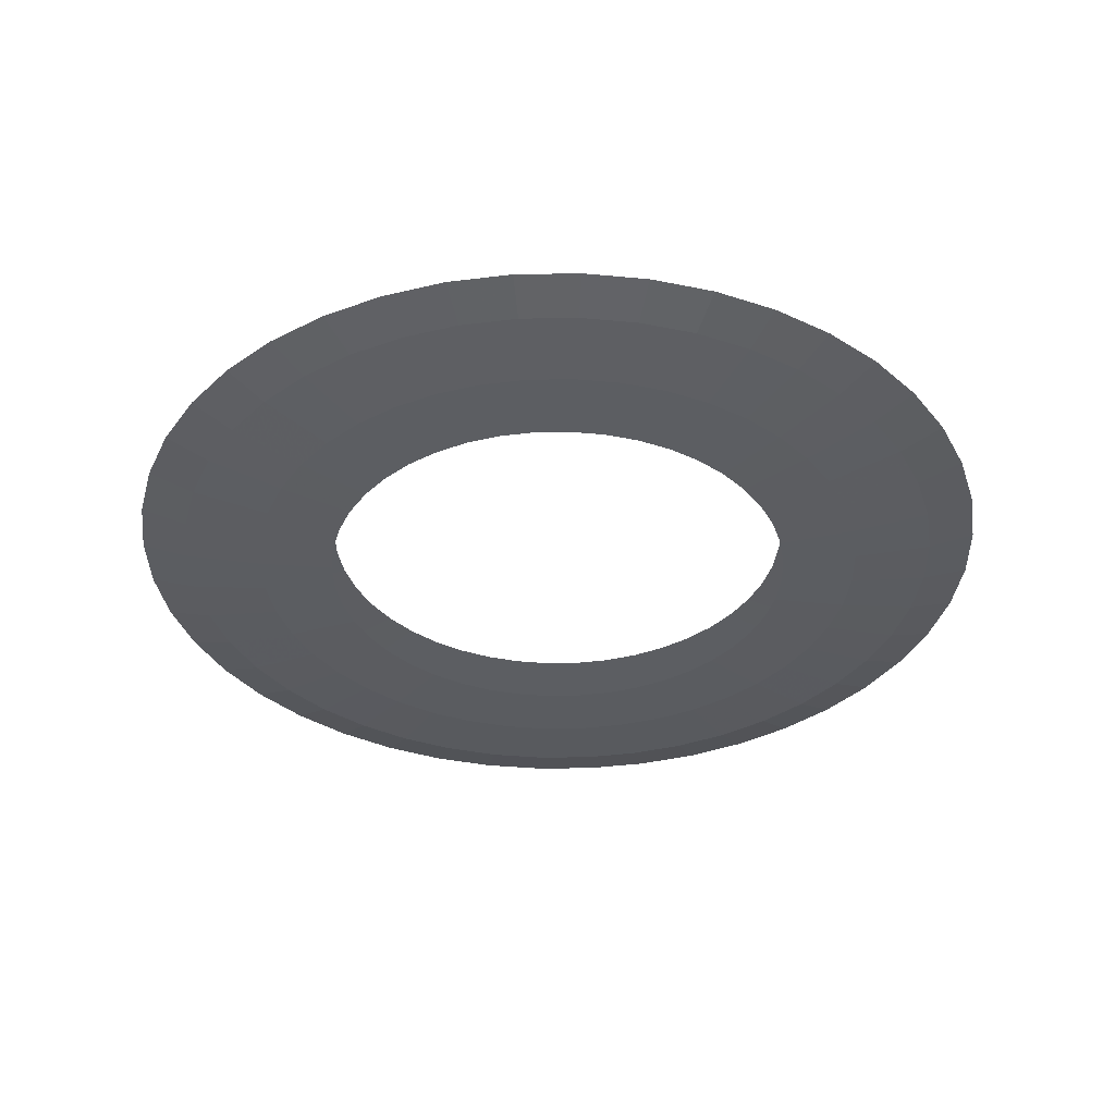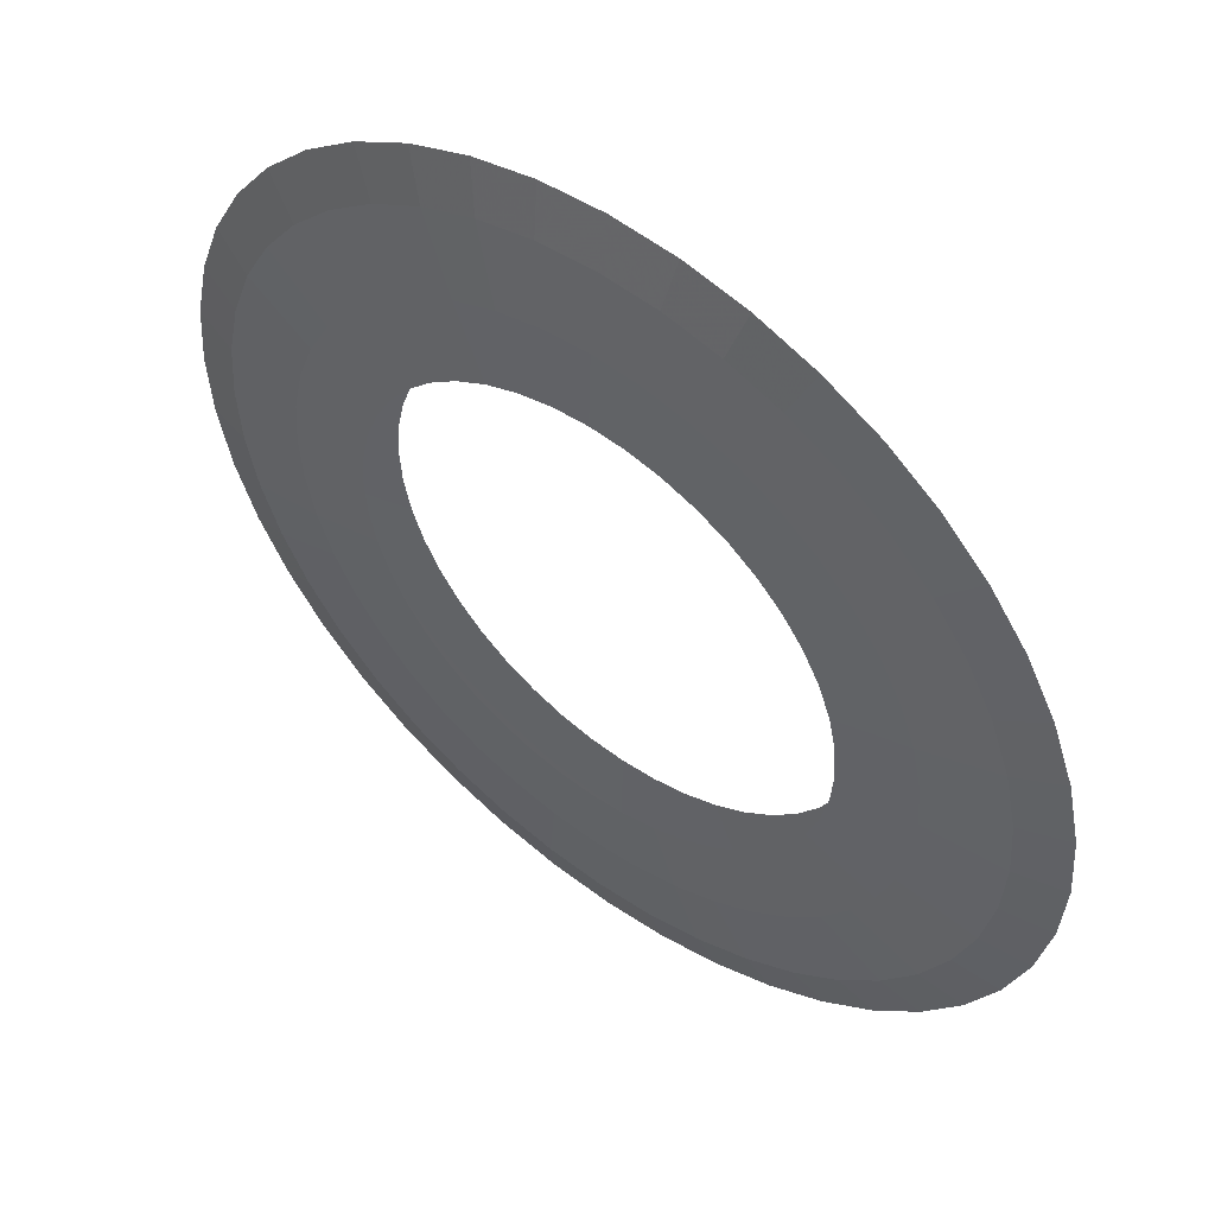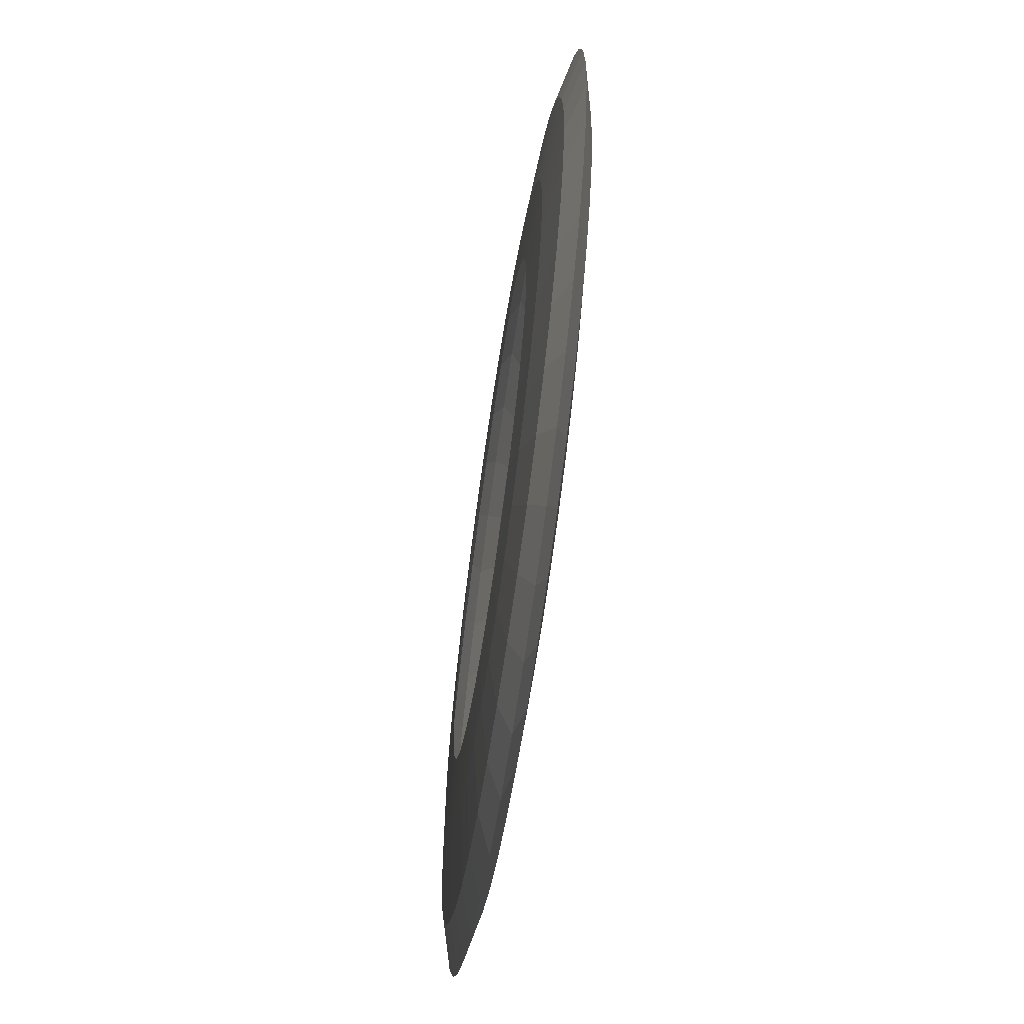
<metadata>
{"format":"obj","ext":"obj","renderer":"f3d","projection":"perspective","resolution":1024,"background":"white","views":[{"elev":-36.1,"azim":87.1,"up":"+Y"},{"elev":52.0,"azim":38.0,"up":"+Z"},{"elev":-66.3,"azim":81.5,"up":"+Z"}]}
</metadata>
<code>
g Slash3
v -2.643e-07 0.112 -1.792
v 0.1936 0.1275 -1.347
v -1.156e-07 0.1275 -1.36
v 0.255 0.112 -1.773
v -4e-07 0.06988 -2.236
v 0.3833 0.1275 -1.305
v 0.3182 0.06988 -2.213
v -6.452e-07 -1.076e-07 -2.5
v 0.3558 -1.204e-07 -2.475
v 0.5048 0.112 -1.719
v 0.5652 0.1275 -1.238
v 0.63 0.06988 -2.146
v 0.7043 -1.171e-07 -2.399
v 0.7443 0.112 -1.63
v 0.7355 0.1275 -1.144
v 0.9289 0.06988 -2.034
v 1.039 -1.116e-07 -2.274
v 0.9686 0.112 -1.507
v 0.8909 0.1275 -1.028
v 1.209 0.06988 -1.881
v 1.352 -1.042e-07 -2.103
v 1.173 0.112 -1.354
v 1.028 0.1275 -0.8909
v 1.464 0.06988 -1.69
v 1.637 -9.483e-08 -1.889
v 1.354 0.112 -1.173
v 1.144 0.1275 -0.7355
v 1.69 0.06988 -1.464
v 1.889 -8.381e-08 -1.637
v 1.507 0.112 -0.9686
v 1.238 0.1275 -0.5652
v 1.881 0.06988 -1.209
v 2.103 -7.132e-08 -1.352
v 1.63 0.112 -0.7443
v 1.305 0.1275 -0.3833
v 2.034 0.06988 -0.9289
v 2.274 -5.764e-08 -1.039
v 1.719 0.112 -0.5048
v 1.347 0.1275 -0.1936
v 2.146 0.06988 -0.63
v 2.399 -4.303e-08 -0.7043
v 1.773 0.112 -0.255
v 1.36 0.1275 -9.413e-08
v 2.213 0.06988 -0.3182
v 2.475 -2.78e-08 -0.3558
v 1.792 0.112 -1.141e-07
v 1.347 0.1275 0.1936
v 2.236 0.06988 -1.212e-07
v 2.5 -1.224e-08 -8.715e-08
v 1.773 0.112 0.255
v 1.305 0.1275 0.3833
v 2.213 0.06988 0.3182
v 2.475 3.309e-09 0.3558
v 1.719 0.112 0.5048
v 1.238 0.1275 0.5652
v 2.146 0.06988 0.63
v 2.399 1.854e-08 0.7043
v 1.63 0.112 0.7443
v 1.144 0.1275 0.7355
v 2.034 0.06988 0.9289
v 2.274 3.315e-08 1.039
v 1.507 0.112 0.9686
v 1.028 0.1275 0.8909
v 1.881 0.06988 1.209
v 2.103 4.684e-08 1.352
v 1.354 0.112 1.173
v 0.8909 0.1275 1.028
v 1.69 0.06988 1.464
v 1.889 5.932e-08 1.637
v 1.173 0.112 1.354
v 0.7355 0.1275 1.144
v 1.464 0.06988 1.69
v 1.637 7.034e-08 1.889
v 0.9686 0.112 1.507
v 0.5652 0.1275 1.238
v 1.209 0.06988 1.881
v 1.352 7.969e-08 2.103
v 0.7443 0.112 1.63
v 0.3833 0.1275 1.305
v 0.9289 0.06988 2.034
v 1.039 8.716e-08 2.274
v 0.5048 0.112 1.719
v 0.1936 0.1275 1.347
v 0.63 0.06988 2.146
v 0.7043 9.261e-08 2.399
v 0.255 0.112 1.773
v 7.385e-07 0.1275 1.36
v 0.3182 0.06988 2.213
v 0.3558 9.592e-08 2.475
v 8.605e-07 0.112 1.792
v -0.1936 0.1275 1.347
v 1.004e-06 0.06988 2.236
v 9.244e-07 9.704e-08 2.5
v -0.255 0.112 1.773
v -0.3833 0.1275 1.305
v -0.3182 0.06988 2.213
v -0.3558 9.592e-08 2.475
v -0.5048 0.112 1.719
v -0.5652 0.1275 1.238
v -0.63 0.06988 2.146
v -0.7043 9.261e-08 2.399
v -0.7443 0.112 1.63
v -0.7355 0.1275 1.144
v -0.9289 0.06988 2.034
v -1.039 8.716e-08 2.274
v -0.9686 0.112 1.507
v -0.8909 0.1275 1.028
v -1.209 0.06988 1.881
v -1.352 7.969e-08 2.103
v -1.173 0.112 1.354
v -1.028 0.1275 0.8909
v -1.464 0.06988 1.69
v -1.637 7.034e-08 1.889
v -1.354 0.112 1.173
v -1.144 0.1275 0.7355
v -1.69 0.06988 1.464
v -1.889 5.932e-08 1.637
v -1.507 0.112 0.9686
v -1.238 0.1275 0.5652
v -1.881 0.06988 1.209
v -2.103 4.684e-08 1.352
v -1.63 0.112 0.7443
v -1.305 0.1275 0.3833
v -2.034 0.06988 0.9289
v -2.274 3.315e-08 1.039
v -1.719 0.112 0.5048
v -1.347 0.1275 0.1936
v -2.146 0.06988 0.63
v -2.399 1.854e-08 0.7043
v -1.773 0.112 0.255
v -1.36 0.1275 -7.638e-09
v -2.213 0.06988 0.3182
v -2.475 3.309e-09 0.3558
v -1.792 0.112 -1.614e-10
v -1.347 0.1275 -0.1936
v -2.236 0.06988 2.098e-08
v -2.5 -1.224e-08 7.179e-08
v -1.773 0.112 -0.255
v -1.305 0.1275 -0.3833
v -2.213 0.06988 -0.3182
v -2.475 -2.78e-08 -0.3558
v -1.719 0.112 -0.5048
v -1.238 0.1275 -0.5652
v -2.146 0.06988 -0.63
v -2.399 -4.303e-08 -0.7043
v -1.63 0.112 -0.7443
v -1.144 0.1275 -0.7355
v -2.034 0.06988 -0.9289
v -2.274 -5.764e-08 -1.039
v -1.507 0.112 -0.9686
v -1.028 0.1275 -0.8909
v -1.881 0.06988 -1.209
v -2.103 -7.132e-08 -1.352
v -1.354 0.112 -1.173
v -0.8909 0.1275 -1.028
v -1.69 0.06988 -1.464
v -1.889 -8.381e-08 -1.637
v -1.173 0.112 -1.354
v -0.7355 0.1275 -1.144
v -1.464 0.06988 -1.69
v -1.637 -9.483e-08 -1.889
v -0.9686 0.112 -1.507
v -0.5652 0.1275 -1.238
v -1.209 0.06988 -1.881
v -1.352 -1.042e-07 -2.103
v -0.7443 0.112 -1.63
v -0.3833 0.1275 -1.305
v -0.9289 0.06988 -2.034
v -1.039 -1.116e-07 -2.274
v -0.5048 0.112 -1.719
v -0.1936 0.1275 -1.347
v -0.63 0.06988 -2.146
v -0.7043 -1.171e-07 -2.399
v -0.255 0.112 -1.773
v -1.156e-07 0.1275 -1.36
v -2.643e-07 0.112 -1.792
v -0.3182 0.06988 -2.213
v -0.3558 -1.204e-07 -2.475
v -4e-07 0.06988 -2.236
v -6.452e-07 -1.076e-07 -2.5
v -0.1936 -0.1275 -1.347
v -1.156e-07 -0.1275 -1.36
v -2.643e-07 -0.112 -1.792
v -0.255 -0.112 -1.773
v -0.3833 -0.1275 -1.305
v -4e-07 -0.06988 -2.236
v -0.5048 -0.112 -1.719
v -0.5652 -0.1275 -1.238
v -0.3182 -0.06988 -2.213
v -6.452e-07 -1.076e-07 -2.5
v -0.3558 -1.204e-07 -2.475
v -0.63 -0.06988 -2.146
v -0.7043 -1.171e-07 -2.399
v -0.7443 -0.112 -1.63
v -0.7355 -0.1275 -1.144
v -0.9289 -0.06988 -2.034
v -1.039 -1.116e-07 -2.274
v -0.9686 -0.112 -1.507
v -0.8909 -0.1275 -1.028
v -1.209 -0.06988 -1.881
v -1.352 -1.042e-07 -2.103
v -1.173 -0.112 -1.354
v -1.028 -0.1275 -0.8909
v -1.464 -0.06988 -1.69
v -1.637 -9.483e-08 -1.889
v -1.354 -0.112 -1.173
v -1.144 -0.1275 -0.7355
v -1.69 -0.06988 -1.464
v -1.889 -8.381e-08 -1.637
v -1.507 -0.112 -0.9686
v -1.238 -0.1275 -0.5652
v -1.881 -0.06988 -1.209
v -2.103 -7.132e-08 -1.352
v -1.63 -0.112 -0.7443
v -1.305 -0.1275 -0.3833
v -2.034 -0.06988 -0.9289
v -2.274 -5.764e-08 -1.039
v -1.719 -0.112 -0.5048
v -1.347 -0.1275 -0.1936
v -2.146 -0.06988 -0.63
v -2.399 -4.303e-08 -0.7043
v -1.773 -0.112 -0.255
v -1.36 -0.1275 3.512e-09
v -2.213 -0.06988 -0.3182
v -2.475 -2.78e-08 -0.3558
v -1.792 -0.112 9.628e-09
v -1.347 -0.1275 0.1936
v -2.236 -0.06988 2.709e-08
v -2.5 -1.224e-08 7.179e-08
v -1.773 -0.112 0.255
v -1.305 -0.1275 0.3833
v -2.213 -0.06988 0.3182
v -2.475 3.309e-09 0.3558
v -1.719 -0.112 0.5048
v -1.238 -0.1275 0.5652
v -2.146 -0.06988 0.63
v -2.399 1.854e-08 0.7043
v -1.63 -0.112 0.7443
v -1.144 -0.1275 0.7355
v -2.034 -0.06988 0.9289
v -2.274 3.315e-08 1.039
v -1.507 -0.112 0.9686
v -1.028 -0.1275 0.8909
v -1.881 -0.06988 1.209
v -2.103 4.684e-08 1.352
v -1.354 -0.112 1.173
v -0.8909 -0.1275 1.028
v -1.69 -0.06988 1.464
v -1.889 5.932e-08 1.637
v -1.173 -0.112 1.354
v -0.7355 -0.1275 1.144
v -1.464 -0.06988 1.69
v -1.637 7.034e-08 1.889
v -0.9686 -0.112 1.507
v -0.5652 -0.1275 1.238
v -1.209 -0.06988 1.881
v -1.352 7.969e-08 2.103
v -0.7443 -0.112 1.63
v -0.3833 -0.1275 1.305
v -0.9289 -0.06988 2.034
v -1.039 8.716e-08 2.274
v -0.5048 -0.112 1.719
v -0.1936 -0.1275 1.347
v -0.63 -0.06988 2.146
v -0.7043 9.261e-08 2.399
v -0.255 -0.112 1.773
v 7.385e-07 -0.1275 1.36
v -0.3182 -0.06988 2.213
v -0.3558 9.592e-08 2.475
v 8.605e-07 -0.112 1.792
v 0.1936 -0.1275 1.347
v 1.004e-06 -0.06988 2.236
v 9.244e-07 9.704e-08 2.5
v 0.255 -0.112 1.773
v 0.3833 -0.1275 1.305
v 0.3182 -0.06988 2.213
v 0.3558 9.592e-08 2.475
v 0.5048 -0.112 1.719
v 0.5652 -0.1275 1.238
v 0.63 -0.06988 2.146
v 0.7043 9.261e-08 2.399
v 0.7443 -0.112 1.63
v 0.7355 -0.1275 1.144
v 0.9289 -0.06988 2.034
v 1.039 8.716e-08 2.274
v 0.9686 -0.112 1.507
v 0.8909 -0.1275 1.028
v 1.209 -0.06988 1.881
v 1.352 7.969e-08 2.103
v 1.173 -0.112 1.354
v 1.028 -0.1275 0.8909
v 1.464 -0.06988 1.69
v 1.637 7.034e-08 1.889
v 1.354 -0.112 1.173
v 1.144 -0.1275 0.7355
v 1.69 -0.06988 1.464
v 1.889 5.932e-08 1.637
v 1.507 -0.112 0.9686
v 1.238 -0.1275 0.5652
v 1.881 -0.06988 1.209
v 2.103 4.684e-08 1.352
v 1.63 -0.112 0.7443
v 1.305 -0.1275 0.3833
v 2.034 -0.06988 0.9289
v 2.274 3.315e-08 1.039
v 1.719 -0.112 0.5048
v 1.347 -0.1275 0.1936
v 2.146 -0.06988 0.63
v 2.399 1.854e-08 0.7043
v 1.773 -0.112 0.255
v 1.36 -0.1275 -8.298e-08
v 2.213 -0.06988 0.3182
v 2.475 3.309e-09 0.3558
v 1.792 -0.112 -1.043e-07
v 1.347 -0.1275 -0.1936
v 2.236 -0.06988 -1.151e-07
v 2.5 -1.224e-08 -8.715e-08
v 1.773 -0.112 -0.255
v 1.305 -0.1275 -0.3833
v 2.213 -0.06988 -0.3182
v 2.475 -2.78e-08 -0.3558
v 1.719 -0.112 -0.5048
v 1.238 -0.1275 -0.5652
v 2.146 -0.06988 -0.63
v 2.399 -4.303e-08 -0.7043
v 1.63 -0.112 -0.7443
v 1.144 -0.1275 -0.7355
v 2.034 -0.06988 -0.9289
v 2.274 -5.764e-08 -1.039
v 1.507 -0.112 -0.9686
v 1.028 -0.1275 -0.8909
v 1.881 -0.06988 -1.209
v 2.103 -7.132e-08 -1.352
v 1.354 -0.112 -1.173
v 0.8909 -0.1275 -1.028
v 1.69 -0.06988 -1.464
v 1.889 -8.381e-08 -1.637
v 1.173 -0.112 -1.354
v 0.7355 -0.1275 -1.144
v 1.464 -0.06988 -1.69
v 1.637 -9.483e-08 -1.889
v 0.9686 -0.112 -1.507
v 0.5652 -0.1275 -1.238
v 1.209 -0.06988 -1.881
v 1.352 -1.042e-07 -2.103
v 0.7443 -0.112 -1.63
v 0.3833 -0.1275 -1.305
v 0.9289 -0.06988 -2.034
v 1.039 -1.116e-07 -2.274
v 0.5048 -0.112 -1.719
v 0.1936 -0.1275 -1.347
v 0.63 -0.06988 -2.146
v 0.7043 -1.171e-07 -2.399
v 0.255 -0.112 -1.773
v -1.156e-07 -0.1275 -1.36
v -2.643e-07 -0.112 -1.792
v 0.3182 -0.06988 -2.213
v 0.3558 -1.204e-07 -2.475
v -4e-07 -0.06988 -2.236
v -6.452e-07 -1.076e-07 -2.5
g Slash3_0
f 3 2 1
f 2 4 1
f 1 4 5
f 2 6 4
f 4 7 5
f 5 7 8
f 7 9 8
f 6 10 4
f 4 10 7
f 6 11 10
f 7 12 9
f 10 12 7
f 12 13 9
f 11 14 10
f 10 14 12
f 11 15 14
f 12 16 13
f 14 16 12
f 16 17 13
f 15 18 14
f 14 18 16
f 15 19 18
f 16 20 17
f 18 20 16
f 20 21 17
f 19 22 18
f 18 22 20
f 19 23 22
f 20 24 21
f 22 24 20
f 24 25 21
f 23 26 22
f 22 26 24
f 23 27 26
f 24 28 25
f 26 28 24
f 28 29 25
f 27 30 26
f 26 30 28
f 27 31 30
f 28 32 29
f 30 32 28
f 32 33 29
f 31 34 30
f 30 34 32
f 31 35 34
f 32 36 33
f 34 36 32
f 36 37 33
f 35 38 34
f 34 38 36
f 35 39 38
f 36 40 37
f 38 40 36
f 40 41 37
f 39 42 38
f 38 42 40
f 39 43 42
f 40 44 41
f 42 44 40
f 44 45 41
f 43 46 42
f 42 46 44
f 43 47 46
f 44 48 45
f 46 48 44
f 48 49 45
f 47 50 46
f 46 50 48
f 47 51 50
f 48 52 49
f 50 52 48
f 52 53 49
f 51 54 50
f 50 54 52
f 51 55 54
f 52 56 53
f 54 56 52
f 56 57 53
f 55 58 54
f 54 58 56
f 55 59 58
f 56 60 57
f 58 60 56
f 60 61 57
f 59 62 58
f 58 62 60
f 59 63 62
f 60 64 61
f 62 64 60
f 64 65 61
f 63 66 62
f 62 66 64
f 63 67 66
f 64 68 65
f 66 68 64
f 68 69 65
f 67 70 66
f 66 70 68
f 67 71 70
f 68 72 69
f 70 72 68
f 72 73 69
f 71 74 70
f 70 74 72
f 71 75 74
f 72 76 73
f 74 76 72
f 76 77 73
f 75 78 74
f 74 78 76
f 75 79 78
f 76 80 77
f 78 80 76
f 80 81 77
f 79 82 78
f 78 82 80
f 79 83 82
f 80 84 81
f 82 84 80
f 84 85 81
f 83 86 82
f 82 86 84
f 83 87 86
f 84 88 85
f 86 88 84
f 88 89 85
f 87 90 86
f 86 90 88
f 87 91 90
f 88 92 89
f 90 92 88
f 92 93 89
f 91 94 90
f 90 94 92
f 91 95 94
f 92 96 93
f 94 96 92
f 96 97 93
f 95 98 94
f 94 98 96
f 95 99 98
f 96 100 97
f 98 100 96
f 100 101 97
f 99 102 98
f 98 102 100
f 99 103 102
f 100 104 101
f 102 104 100
f 104 105 101
f 103 106 102
f 102 106 104
f 103 107 106
f 104 108 105
f 106 108 104
f 108 109 105
f 107 110 106
f 106 110 108
f 107 111 110
f 108 112 109
f 110 112 108
f 112 113 109
f 111 114 110
f 110 114 112
f 111 115 114
f 112 116 113
f 114 116 112
f 116 117 113
f 115 118 114
f 114 118 116
f 115 119 118
f 116 120 117
f 118 120 116
f 120 121 117
f 119 122 118
f 118 122 120
f 119 123 122
f 120 124 121
f 122 124 120
f 124 125 121
f 123 126 122
f 122 126 124
f 123 127 126
f 124 128 125
f 126 128 124
f 128 129 125
f 127 130 126
f 126 130 128
f 127 131 130
f 128 132 129
f 130 132 128
f 132 133 129
f 131 134 130
f 130 134 132
f 131 135 134
f 132 136 133
f 134 136 132
f 136 137 133
f 135 138 134
f 134 138 136
f 135 139 138
f 136 140 137
f 138 140 136
f 140 141 137
f 139 142 138
f 138 142 140
f 139 143 142
f 140 144 141
f 142 144 140
f 144 145 141
f 143 146 142
f 142 146 144
f 143 147 146
f 144 148 145
f 146 148 144
f 148 149 145
f 147 150 146
f 146 150 148
f 147 151 150
f 148 152 149
f 150 152 148
f 152 153 149
f 151 154 150
f 150 154 152
f 151 155 154
f 152 156 153
f 154 156 152
f 156 157 153
f 155 158 154
f 154 158 156
f 155 159 158
f 156 160 157
f 158 160 156
f 160 161 157
f 159 162 158
f 158 162 160
f 159 163 162
f 160 164 161
f 162 164 160
f 164 165 161
f 163 166 162
f 162 166 164
f 163 167 166
f 164 168 165
f 166 168 164
f 168 169 165
f 167 170 166
f 166 170 168
f 167 171 170
f 168 172 169
f 170 172 168
f 172 173 169
f 171 174 170
f 170 174 172
f 171 175 174
f 175 176 174
f 172 177 173
f 174 177 172
f 174 176 177
f 177 178 173
f 176 179 177
f 177 179 178
f 179 180 178
f 183 182 181
f 184 183 181
f 184 181 185
f 186 183 184
f 187 184 185
f 187 185 188
f 189 186 184
f 189 184 187
f 190 186 189
f 191 190 189
f 191 189 192
f 192 189 187
f 193 191 192
f 194 187 188
f 192 187 194
f 194 188 195
f 193 192 196
f 196 192 194
f 197 193 196
f 198 194 195
f 196 194 198
f 198 195 199
f 197 196 200
f 200 196 198
f 201 197 200
f 202 198 199
f 200 198 202
f 202 199 203
f 201 200 204
f 204 200 202
f 205 201 204
f 206 202 203
f 204 202 206
f 206 203 207
f 205 204 208
f 208 204 206
f 209 205 208
f 210 206 207
f 208 206 210
f 210 207 211
f 209 208 212
f 212 208 210
f 213 209 212
f 214 210 211
f 212 210 214
f 214 211 215
f 213 212 216
f 216 212 214
f 217 213 216
f 218 214 215
f 216 214 218
f 218 215 219
f 217 216 220
f 220 216 218
f 221 217 220
f 222 218 219
f 220 218 222
f 222 219 223
f 221 220 224
f 224 220 222
f 225 221 224
f 226 222 223
f 224 222 226
f 226 223 227
f 225 224 228
f 228 224 226
f 229 225 228
f 230 226 227
f 228 226 230
f 230 227 231
f 229 228 232
f 232 228 230
f 233 229 232
f 234 230 231
f 232 230 234
f 234 231 235
f 233 232 236
f 236 232 234
f 237 233 236
f 238 234 235
f 236 234 238
f 238 235 239
f 237 236 240
f 240 236 238
f 241 237 240
f 242 238 239
f 240 238 242
f 242 239 243
f 241 240 244
f 244 240 242
f 245 241 244
f 246 242 243
f 244 242 246
f 246 243 247
f 245 244 248
f 248 244 246
f 249 245 248
f 250 246 247
f 248 246 250
f 250 247 251
f 249 248 252
f 252 248 250
f 253 249 252
f 254 250 251
f 252 250 254
f 254 251 255
f 253 252 256
f 256 252 254
f 257 253 256
f 258 254 255
f 256 254 258
f 258 255 259
f 257 256 260
f 260 256 258
f 261 257 260
f 262 258 259
f 260 258 262
f 262 259 263
f 261 260 264
f 264 260 262
f 265 261 264
f 266 262 263
f 264 262 266
f 266 263 267
f 265 264 268
f 268 264 266
f 269 265 268
f 270 266 267
f 268 266 270
f 270 267 271
f 269 268 272
f 272 268 270
f 273 269 272
f 274 270 271
f 272 270 274
f 274 271 275
f 273 272 276
f 276 272 274
f 277 273 276
f 278 274 275
f 276 274 278
f 278 275 279
f 277 276 280
f 280 276 278
f 281 277 280
f 282 278 279
f 280 278 282
f 282 279 283
f 281 280 284
f 284 280 282
f 285 281 284
f 286 282 283
f 284 282 286
f 286 283 287
f 285 284 288
f 288 284 286
f 289 285 288
f 290 286 287
f 288 286 290
f 290 287 291
f 289 288 292
f 292 288 290
f 293 289 292
f 294 290 291
f 292 290 294
f 294 291 295
f 293 292 296
f 296 292 294
f 297 293 296
f 298 294 295
f 296 294 298
f 298 295 299
f 297 296 300
f 300 296 298
f 301 297 300
f 302 298 299
f 300 298 302
f 302 299 303
f 301 300 304
f 304 300 302
f 305 301 304
f 306 302 303
f 304 302 306
f 306 303 307
f 305 304 308
f 308 304 306
f 309 305 308
f 310 306 307
f 308 306 310
f 310 307 311
f 309 308 312
f 312 308 310
f 313 309 312
f 314 310 311
f 312 310 314
f 314 311 315
f 313 312 316
f 316 312 314
f 317 313 316
f 318 314 315
f 316 314 318
f 318 315 319
f 317 316 320
f 320 316 318
f 321 317 320
f 322 318 319
f 320 318 322
f 322 319 323
f 321 320 324
f 324 320 322
f 325 321 324
f 326 322 323
f 324 322 326
f 326 323 327
f 325 324 328
f 328 324 326
f 329 325 328
f 330 326 327
f 328 326 330
f 330 327 331
f 329 328 332
f 332 328 330
f 333 329 332
f 334 330 331
f 332 330 334
f 334 331 335
f 333 332 336
f 336 332 334
f 337 333 336
f 338 334 335
f 336 334 338
f 338 335 339
f 337 336 340
f 340 336 338
f 341 337 340
f 342 338 339
f 340 338 342
f 342 339 343
f 341 340 344
f 344 340 342
f 345 341 344
f 346 342 343
f 344 342 346
f 346 343 347
f 345 344 348
f 348 344 346
f 349 345 348
f 350 346 347
f 348 346 350
f 350 347 351
f 349 348 352
f 352 348 350
f 353 349 352
f 354 350 351
f 352 350 354
f 354 351 355
f 356 354 355
f 353 352 357
f 357 352 354
f 357 354 356
f 358 353 357
f 359 357 356
f 358 357 359
f 360 358 359

</code>
